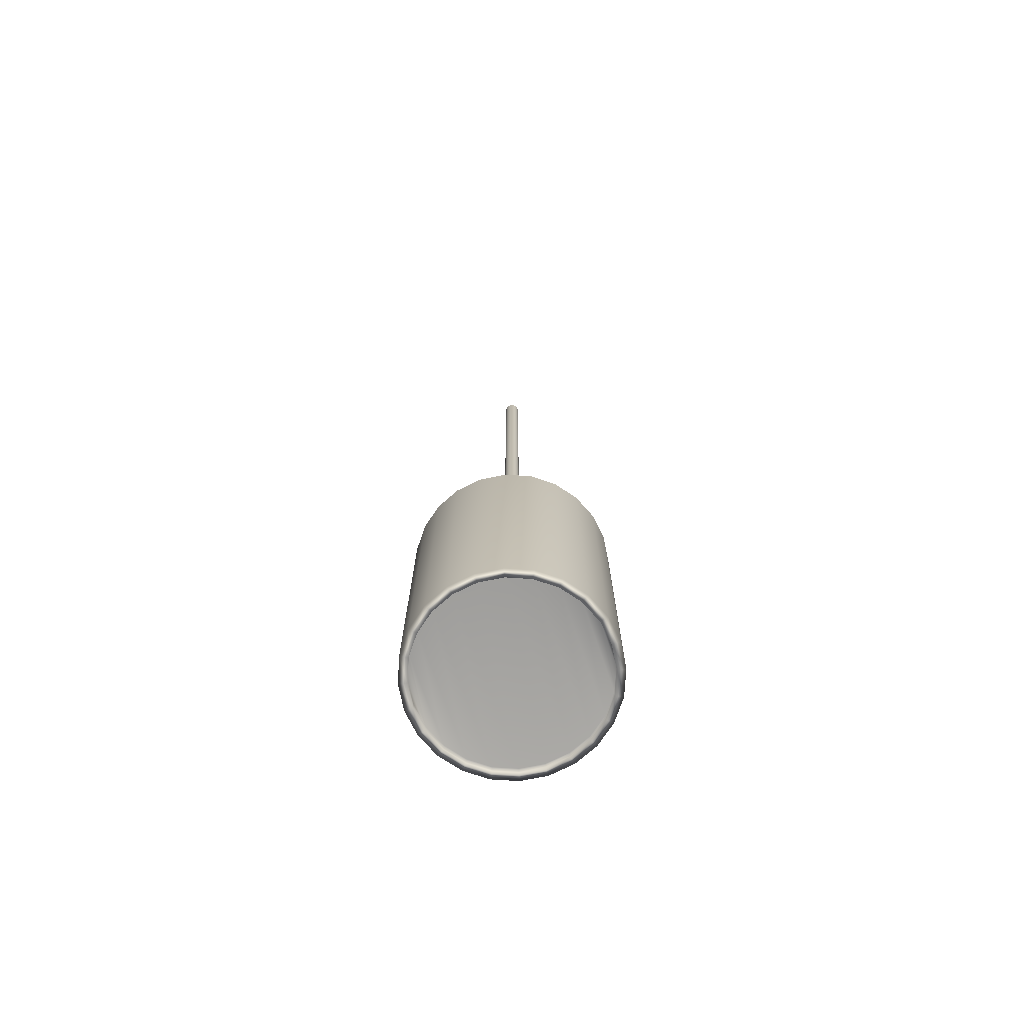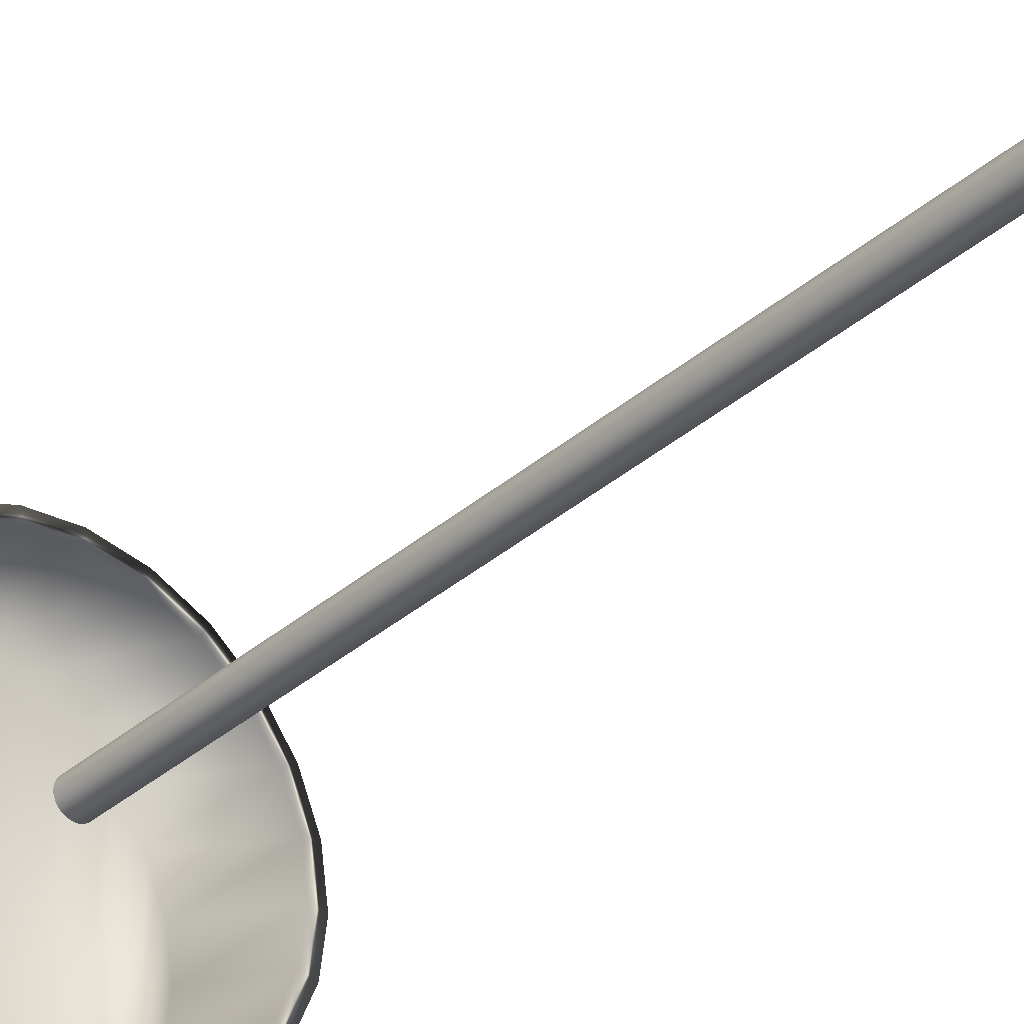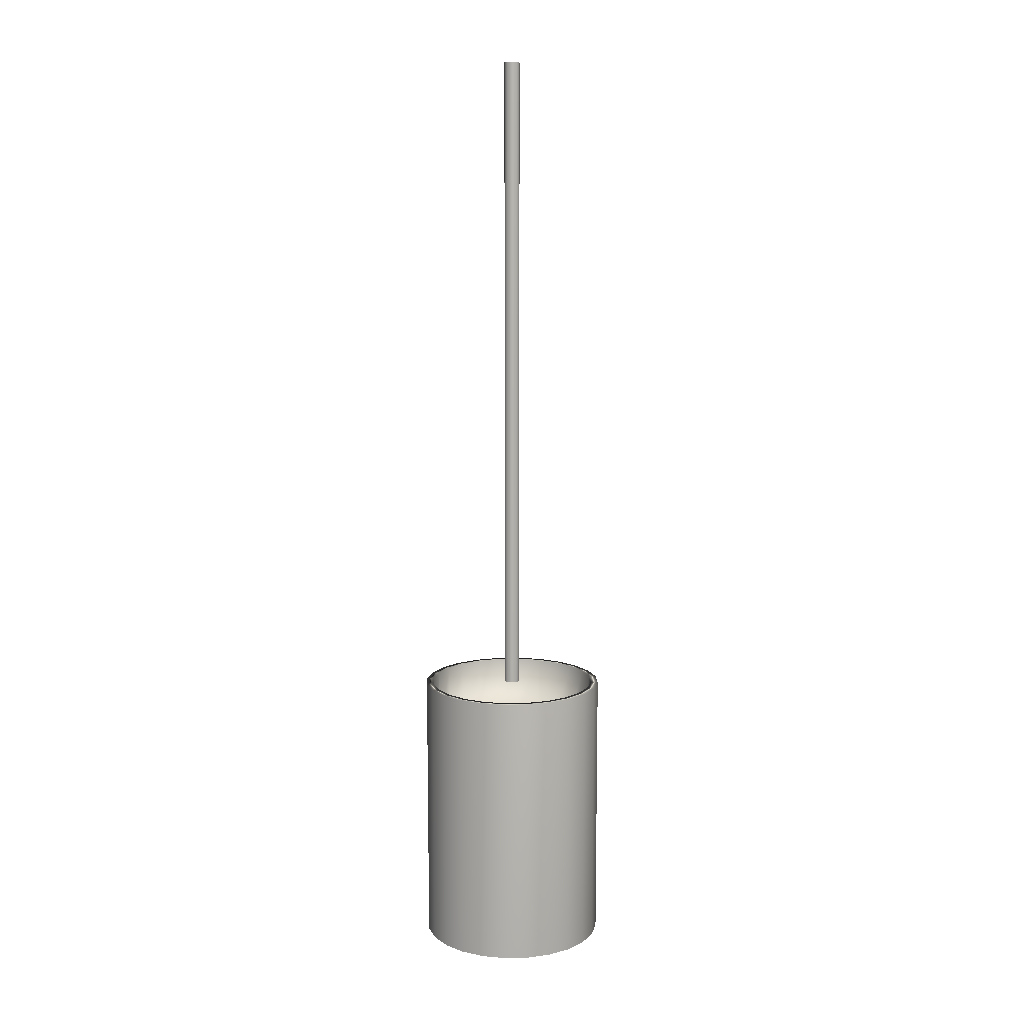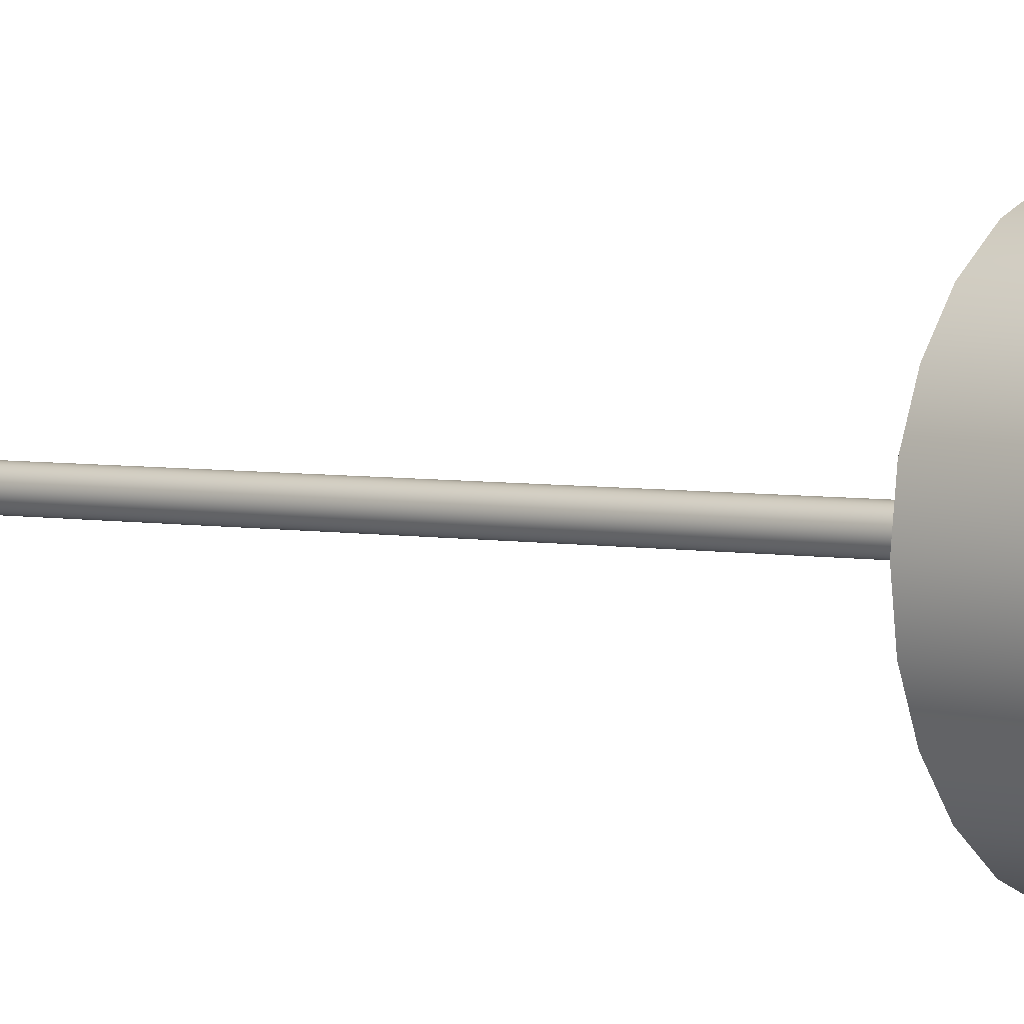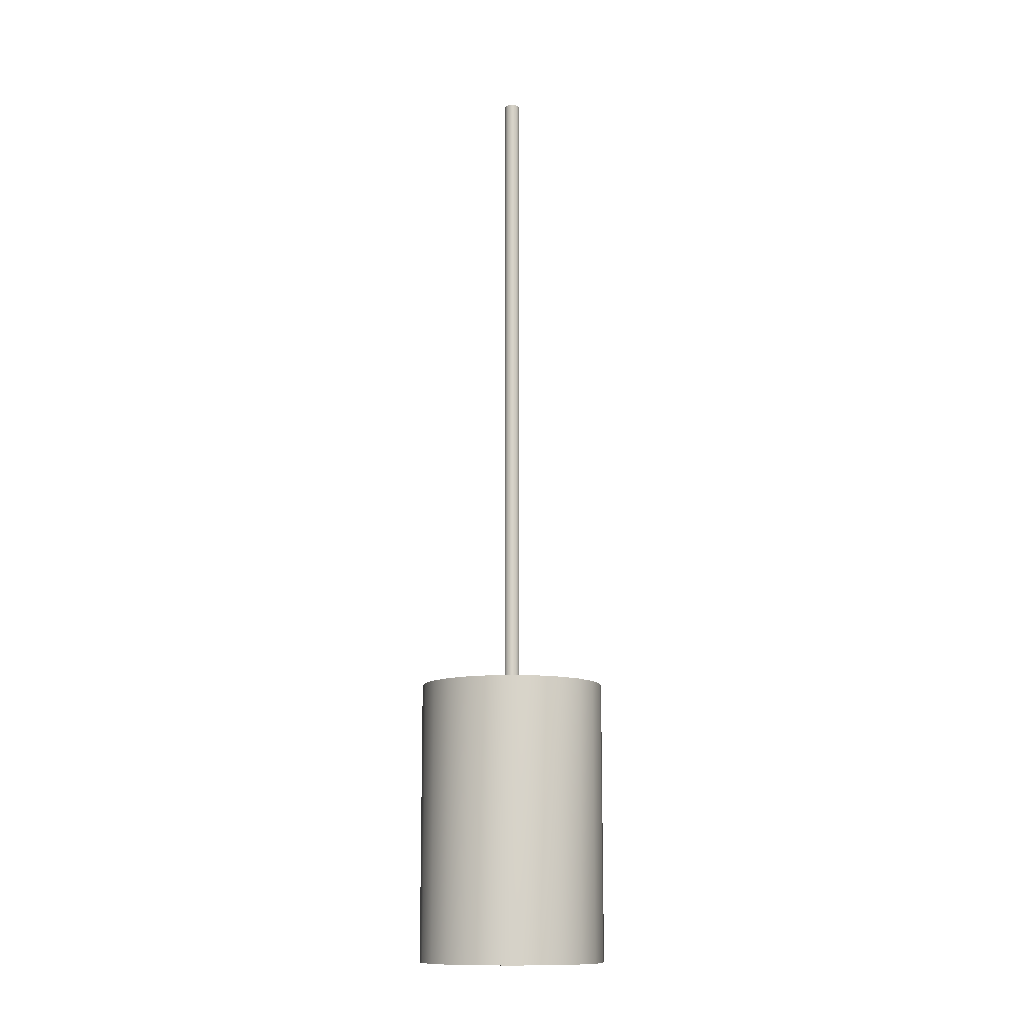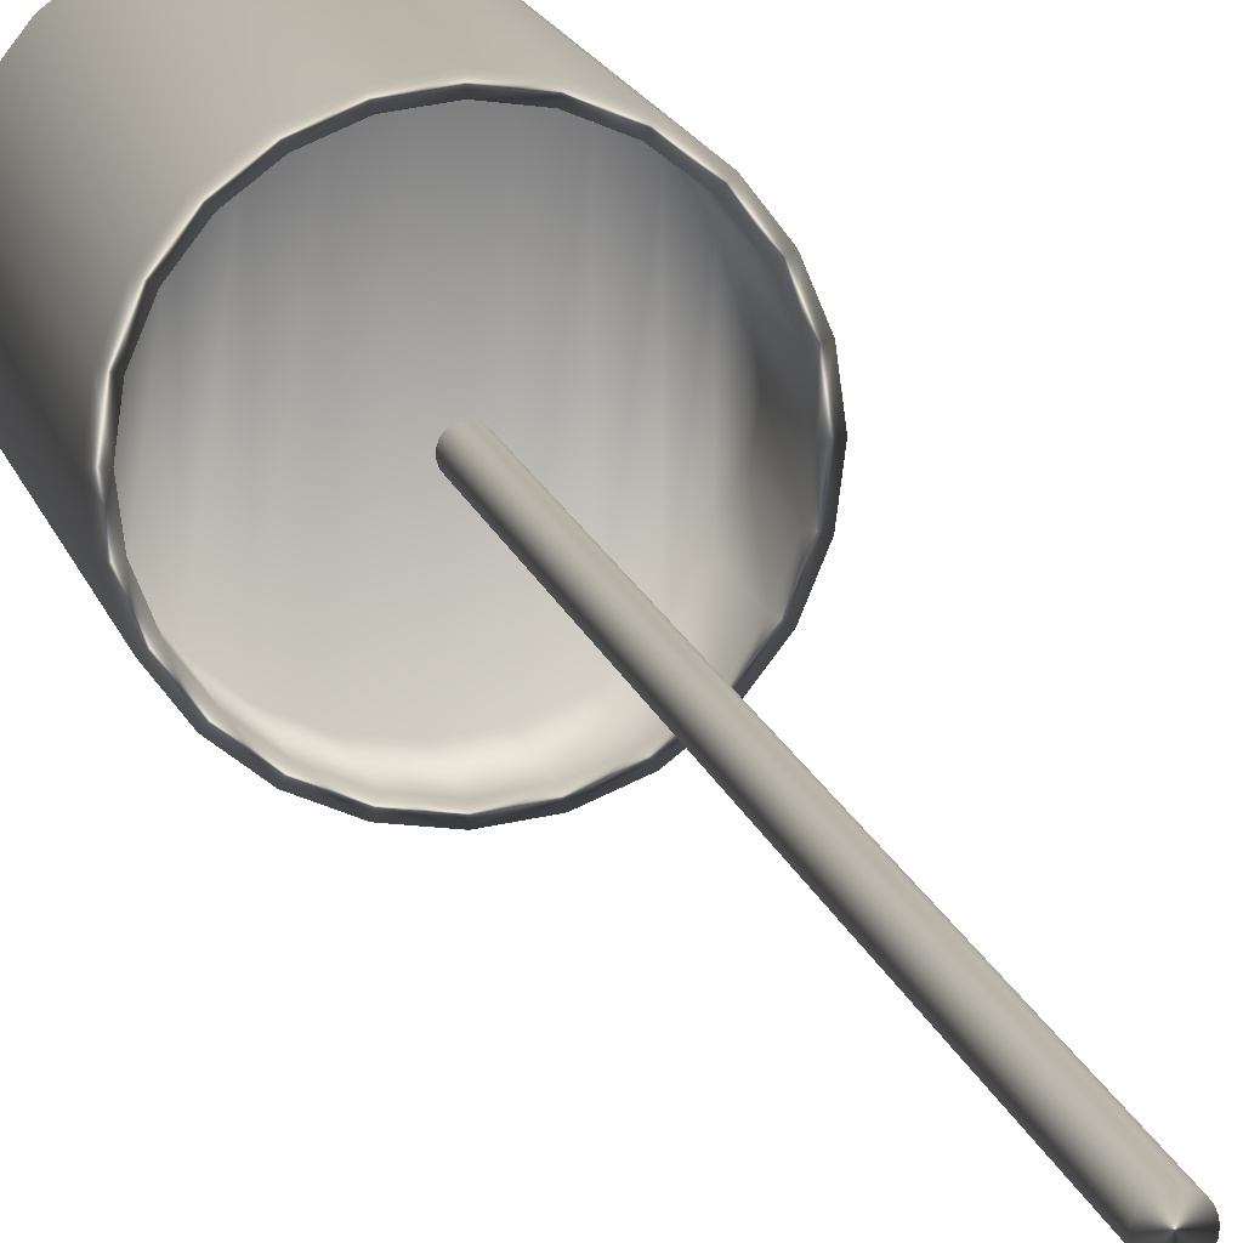
<metadata>
{"format":"obj","ext":"obj","renderer":"f3d","projection":"perspective","resolution":1024,"background":"white","views":[{"elev":-73.3,"azim":-161.1,"up":"+Y"},{"elev":-35.2,"azim":138.7,"up":"+Z"},{"elev":10.6,"azim":169.8,"up":"+Y"},{"elev":3.5,"azim":-52.2,"up":"+Z"},{"elev":-12.5,"azim":73.2,"up":"+Y"},{"elev":12.8,"azim":168.6,"up":"+Z"}]}
</metadata>
<code>
v -54.63 35.4 -52.02
v -54.63 35.4 -52.46
v -54.69 35.4 -52.01
v -54.69 35.4 -52.47
v -54.75 35.4 -52.02
v -54.75 35.4 -52.46
v -54.8 35.4 -52.04
v -54.8 35.4 -52.44
v -54.85 35.4 -52.08
v -54.85 35.4 -52.4
v -54.88 35.4 -52.13
v -54.88 35.4 -52.36
v -54.91 35.4 -52.18
v -54.91 35.4 -52.3
v -54.92 35.4 -52.24
v -54.57 35.4 -52.44
v -54.57 35.4 -52.04
v -54.52 35.4 -52.4
v -54.52 35.4 -52.08
v -54.49 35.4 -52.36
v -54.49 35.4 -52.13
v -54.46 35.4 -52.3
v -54.46 35.4 -52.18
v -54.46 35.4 -52.24
v -54.75 34.83 -52.02
v -54.75 34.83 -52.46
v -54.69 34.83 -52.01
v -54.69 34.83 -52.47
v -54.63 34.83 -52.02
v -54.63 34.83 -52.46
v -54.57 34.83 -52.04
v -54.57 34.83 -52.44
v -54.52 34.83 -52.08
v -54.52 34.83 -52.4
v -54.49 34.83 -52.13
v -54.49 34.83 -52.36
v -54.46 34.83 -52.18
v -54.46 34.83 -52.3
v -54.46 34.83 -52.24
v -54.8 34.83 -52.44
v -54.8 34.83 -52.04
v -54.85 34.83 -52.4
v -54.85 34.83 -52.08
v -54.88 34.83 -52.36
v -54.88 34.83 -52.13
v -54.91 34.83 -52.3
v -54.91 34.83 -52.18
v -54.92 34.83 -52.24
v -54.69 34.81 -52.47
v -54.75 34.81 -52.46
v -54.8 34.81 -52.44
v -54.85 34.81 -52.4
v -54.88 34.81 -52.36
v -54.91 34.81 -52.3
v -54.92 34.81 -52.24
v -54.91 34.81 -52.18
v -54.88 34.81 -52.13
v -54.85 34.81 -52.08
v -54.8 34.81 -52.04
v -54.75 34.81 -52.02
v -54.69 34.81 -52.01
v -54.69 35.56 -52.01
v -54.75 35.56 -52.02
v -54.8 35.56 -52.04
v -54.85 35.56 -52.08
v -54.88 35.56 -52.13
v -54.91 35.56 -52.18
v -54.92 35.56 -52.24
v -54.91 35.56 -52.3
v -54.88 35.56 -52.36
v -54.85 35.56 -52.4
v -54.8 35.56 -52.44
v -54.75 35.56 -52.46
v -54.69 35.56 -52.47
v -54.63 34.81 -52.02
v -54.57 34.81 -52.04
v -54.52 34.81 -52.08
v -54.49 34.81 -52.13
v -54.46 34.81 -52.18
v -54.46 34.81 -52.24
v -54.46 34.81 -52.3
v -54.49 34.81 -52.36
v -54.52 34.81 -52.4
v -54.57 34.81 -52.44
v -54.63 34.81 -52.46
v -54.69 35.56 -51.99
v -54.69 34.81 -51.99
v -54.62 35.56 -52
v -54.62 34.81 -52
v -54.56 35.56 -52.03
v -54.56 34.81 -52.03
v -54.51 35.56 -52.07
v -54.51 34.81 -52.07
v -54.47 35.56 -52.12
v -54.47 34.81 -52.12
v -54.44 35.56 -52.18
v -54.44 34.81 -52.18
v -54.44 35.56 -52.24
v -54.44 34.81 -52.24
v -54.44 35.56 -52.31
v -54.44 34.81 -52.31
v -54.47 35.56 -52.37
v -54.47 34.81 -52.37
v -54.51 35.56 -52.42
v -54.51 34.81 -52.42
v -54.56 35.56 -52.46
v -54.56 34.81 -52.46
v -54.62 35.56 -52.48
v -54.62 34.81 -52.48
v -54.69 35.56 -52.49
v -54.69 34.81 -52.49
v -54.63 35.56 -52.46
v -54.57 35.56 -52.44
v -54.52 35.56 -52.4
v -54.49 35.56 -52.36
v -54.46 35.56 -52.3
v -54.46 35.56 -52.24
v -54.46 35.56 -52.18
v -54.49 35.56 -52.13
v -54.52 35.56 -52.08
v -54.57 35.56 -52.04
v -54.63 35.56 -52.02
v -54.75 34.81 -52
v -54.81 34.81 -52.03
v -54.86 34.81 -52.07
v -54.9 34.81 -52.12
v -54.93 34.81 -52.18
v -54.94 34.81 -52.24
v -54.93 34.81 -52.31
v -54.9 34.81 -52.37
v -54.86 34.81 -52.42
v -54.81 34.81 -52.46
v -54.75 34.81 -52.48
v -54.75 35.56 -52
v -54.75 35.56 -52.48
v -54.81 35.56 -52.46
v -54.86 35.56 -52.42
v -54.9 35.56 -52.37
v -54.93 35.56 -52.31
v -54.94 35.56 -52.24
v -54.93 35.56 -52.18
v -54.9 35.56 -52.12
v -54.86 35.56 -52.07
v -54.81 35.56 -52.03
v -54.68 37.31 -52.22
v -54.68 37.31 -52.26
v -54.69 37.31 -52.22
v -54.69 37.31 -52.26
v -54.69 37.31 -52.22
v -54.69 37.31 -52.26
v -54.7 37.31 -52.22
v -54.7 37.31 -52.26
v -54.7 37.31 -52.23
v -54.7 37.31 -52.26
v -54.7 37.31 -52.23
v -54.7 37.31 -52.25
v -54.71 37.31 -52.24
v -54.71 37.31 -52.25
v -54.71 37.31 -52.24
v -54.68 37.31 -52.26
v -54.68 37.31 -52.22
v -54.67 37.31 -52.26
v -54.67 37.31 -52.23
v -54.67 37.31 -52.25
v -54.67 37.31 -52.23
v -54.67 37.31 -52.25
v -54.67 37.31 -52.24
v -54.67 37.31 -52.24
v -54.69 35.56 -52.22
v -54.68 35.56 -52.22
v -54.68 35.56 -52.22
v -54.67 35.56 -52.23
v -54.67 35.56 -52.23
v -54.67 35.56 -52.24
v -54.67 35.56 -52.24
v -54.67 35.56 -52.25
v -54.67 35.56 -52.25
v -54.67 35.56 -52.26
v -54.68 35.56 -52.26
v -54.68 35.56 -52.26
v -54.69 35.56 -52.26
v -54.69 35.56 -52.22
v -54.69 35.56 -52.26
v -54.7 35.56 -52.26
v -54.7 35.56 -52.22
v -54.7 35.56 -52.26
v -54.7 35.56 -52.23
v -54.7 35.56 -52.25
v -54.7 35.56 -52.23
v -54.71 35.56 -52.25
v -54.71 35.56 -52.24
v -54.71 35.56 -52.24
f 1 2 3
f 3 2 4
f 3 4 5
f 5 4 6
f 5 6 7
f 7 6 8
f 7 8 9
f 9 8 10
f 9 10 11
f 11 10 12
f 11 12 13
f 13 12 14
f 13 14 15
f 2 1 16
f 16 1 17
f 16 17 18
f 18 17 19
f 18 19 20
f 20 19 21
f 20 21 22
f 22 21 23
f 22 23 24
f 25 26 27
f 27 26 28
f 27 28 29
f 29 28 30
f 29 30 31
f 31 30 32
f 31 32 33
f 33 32 34
f 33 34 35
f 35 34 36
f 35 36 37
f 37 36 38
f 37 38 39
f 26 25 40
f 40 25 41
f 40 41 42
f 42 41 43
f 42 43 44
f 44 43 45
f 44 45 46
f 46 45 47
f 46 47 48
f 49 28 50
f 50 28 26
f 50 26 51
f 51 26 40
f 51 40 52
f 52 40 42
f 52 42 53
f 53 42 44
f 53 44 54
f 54 44 46
f 54 46 55
f 55 46 48
f 55 48 56
f 56 48 47
f 56 47 57
f 57 47 45
f 57 45 58
f 58 45 43
f 58 43 59
f 59 43 41
f 59 41 60
f 60 41 25
f 60 25 61
f 61 25 27
f 62 3 63
f 63 3 5
f 63 5 64
f 64 5 7
f 64 7 65
f 65 7 9
f 65 9 66
f 66 9 11
f 66 11 67
f 67 11 13
f 67 13 68
f 68 13 15
f 68 15 69
f 69 15 14
f 69 14 70
f 70 14 12
f 70 12 71
f 71 12 10
f 71 10 72
f 72 10 8
f 72 8 73
f 73 8 6
f 73 6 74
f 74 6 4
f 61 27 75
f 75 27 29
f 75 29 76
f 76 29 31
f 76 31 77
f 77 31 33
f 77 33 78
f 78 33 35
f 78 35 79
f 79 35 37
f 79 37 80
f 80 37 39
f 80 39 81
f 81 39 38
f 81 38 82
f 82 38 36
f 82 36 83
f 83 36 34
f 83 34 84
f 84 34 32
f 84 32 85
f 85 32 30
f 85 30 49
f 49 30 28
f 86 87 88
f 88 87 89
f 88 89 90
f 90 89 91
f 90 91 92
f 92 91 93
f 92 93 94
f 94 93 95
f 94 95 96
f 96 95 97
f 96 97 98
f 98 97 99
f 98 99 100
f 100 99 101
f 100 101 102
f 102 101 103
f 102 103 104
f 104 103 105
f 104 105 106
f 106 105 107
f 106 107 108
f 108 107 109
f 108 109 110
f 110 109 111
f 74 4 112
f 112 4 2
f 112 2 113
f 113 2 16
f 113 16 114
f 114 16 18
f 114 18 115
f 115 18 20
f 115 20 116
f 116 20 22
f 116 22 117
f 117 22 24
f 117 24 118
f 118 24 23
f 118 23 119
f 119 23 21
f 119 21 120
f 120 21 19
f 120 19 121
f 121 19 17
f 121 17 122
f 122 17 1
f 122 1 62
f 62 1 3
f 123 60 87
f 87 60 61
f 87 61 75
f 60 123 59
f 59 123 124
f 59 124 58
f 58 124 125
f 58 125 57
f 57 125 126
f 57 126 56
f 56 126 127
f 56 127 55
f 55 127 128
f 55 128 129
f 55 129 54
f 54 129 130
f 54 130 53
f 53 130 131
f 53 131 52
f 52 131 132
f 52 132 51
f 51 132 133
f 51 133 50
f 50 133 49
f 49 133 111
f 49 111 85
f 85 111 109
f 85 109 84
f 84 109 107
f 84 107 83
f 83 107 105
f 83 105 82
f 82 105 103
f 82 103 81
f 81 103 101
f 81 101 80
f 80 101 99
f 80 99 97
f 80 97 79
f 79 97 95
f 79 95 78
f 78 95 93
f 78 93 77
f 77 93 91
f 77 91 76
f 76 91 89
f 76 89 75
f 75 89 87
f 88 122 86
f 86 122 62
f 86 62 134
f 134 62 63
f 134 63 64
f 122 88 121
f 121 88 90
f 121 90 120
f 120 90 92
f 120 92 119
f 119 92 94
f 119 94 118
f 118 94 96
f 118 96 117
f 117 96 98
f 117 98 100
f 117 100 116
f 116 100 102
f 116 102 115
f 115 102 104
f 115 104 114
f 114 104 106
f 114 106 113
f 113 106 108
f 113 108 112
f 112 108 110
f 112 110 74
f 74 110 73
f 73 110 135
f 73 135 72
f 72 135 136
f 72 136 71
f 71 136 137
f 71 137 70
f 70 137 138
f 70 138 69
f 69 138 139
f 69 139 68
f 68 139 140
f 68 140 141
f 68 141 67
f 67 141 142
f 67 142 66
f 66 142 143
f 66 143 65
f 65 143 144
f 65 144 64
f 64 144 134
f 110 111 135
f 135 111 133
f 135 133 136
f 136 133 132
f 136 132 137
f 137 132 131
f 137 131 138
f 138 131 130
f 138 130 139
f 139 130 129
f 139 129 140
f 140 129 128
f 140 128 141
f 141 128 127
f 141 127 142
f 142 127 126
f 142 126 143
f 143 126 125
f 143 125 144
f 144 125 124
f 144 124 134
f 134 124 123
f 134 123 86
f 86 123 87
f 145 146 147
f 147 146 148
f 147 148 149
f 149 148 150
f 149 150 151
f 151 150 152
f 151 152 153
f 153 152 154
f 153 154 155
f 155 154 156
f 155 156 157
f 157 156 158
f 157 158 159
f 146 145 160
f 160 145 161
f 160 161 162
f 162 161 163
f 162 163 164
f 164 163 165
f 164 165 166
f 166 165 167
f 166 167 168
f 147 169 145
f 145 169 170
f 145 170 161
f 161 170 171
f 161 171 163
f 163 171 172
f 163 172 165
f 165 172 173
f 165 173 167
f 167 173 174
f 167 174 168
f 168 174 175
f 168 175 166
f 166 175 176
f 166 176 164
f 164 176 177
f 164 177 162
f 162 177 178
f 162 178 160
f 160 178 179
f 160 179 146
f 146 179 180
f 146 180 148
f 148 180 181
f 182 183 169
f 169 183 181
f 169 181 170
f 170 181 180
f 170 180 171
f 171 180 179
f 171 179 172
f 172 179 178
f 172 178 173
f 173 178 177
f 173 177 174
f 174 177 176
f 174 176 175
f 183 182 184
f 184 182 185
f 184 185 186
f 186 185 187
f 186 187 188
f 188 187 189
f 188 189 190
f 190 189 191
f 190 191 192
f 148 181 150
f 150 181 183
f 150 183 152
f 152 183 184
f 152 184 154
f 154 184 186
f 154 186 156
f 156 186 188
f 156 188 158
f 158 188 190
f 158 190 159
f 159 190 192
f 159 192 157
f 157 192 191
f 157 191 155
f 155 191 189
f 155 189 153
f 153 189 187
f 153 187 151
f 151 187 185
f 151 185 149
f 149 185 182
f 149 182 147
f 147 182 169

</code>
